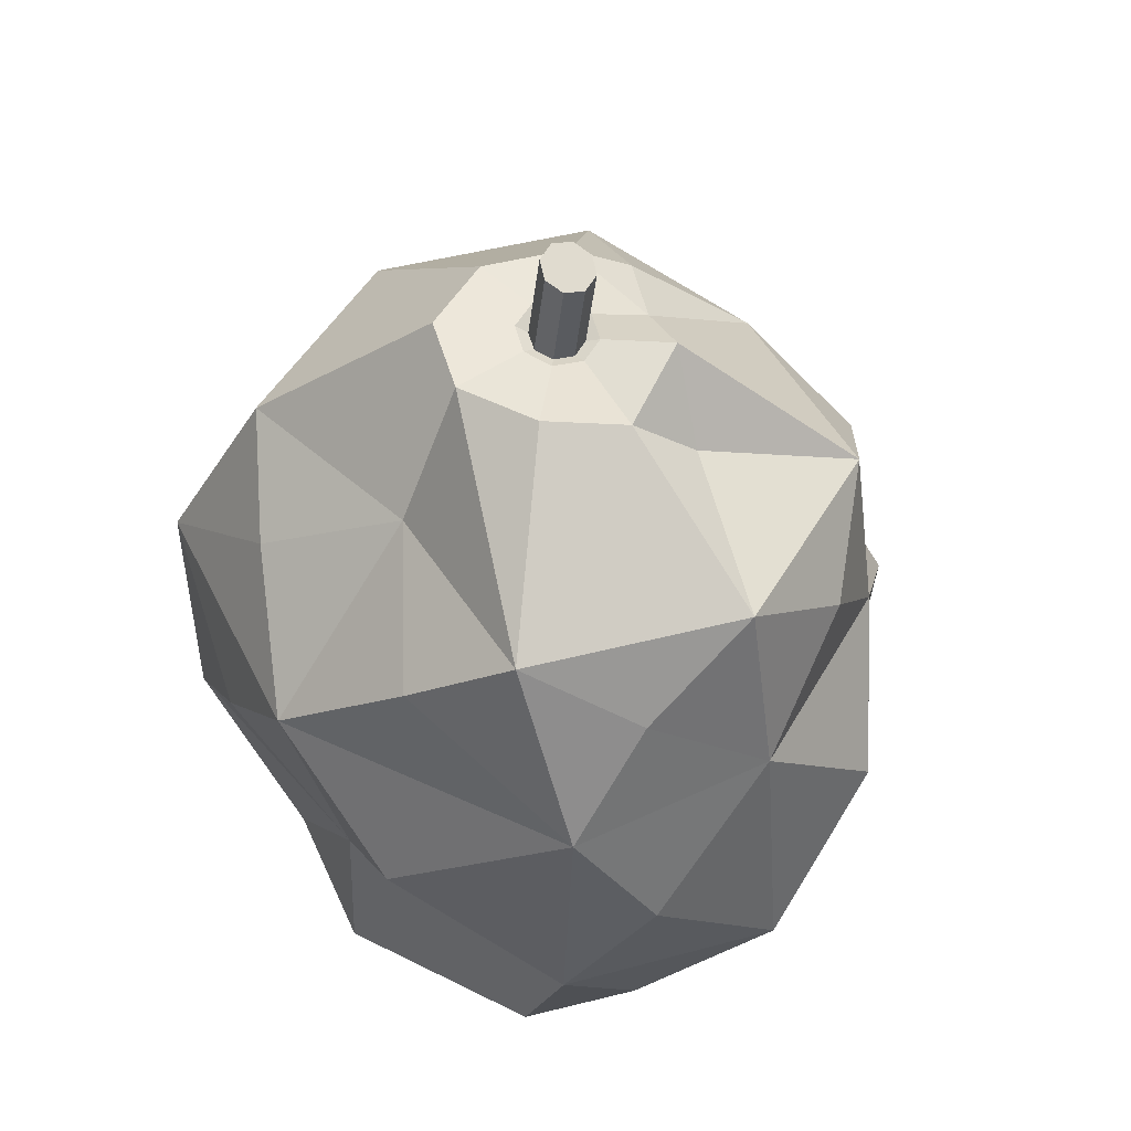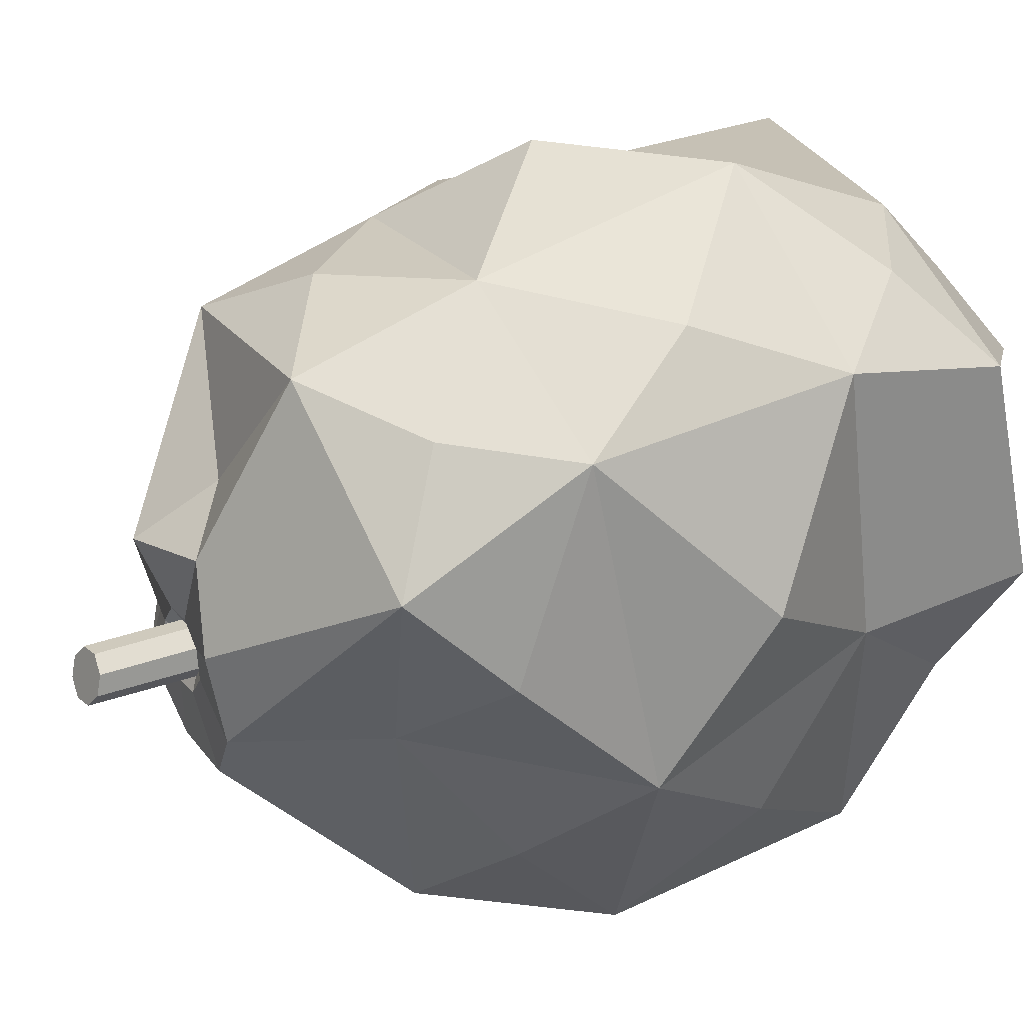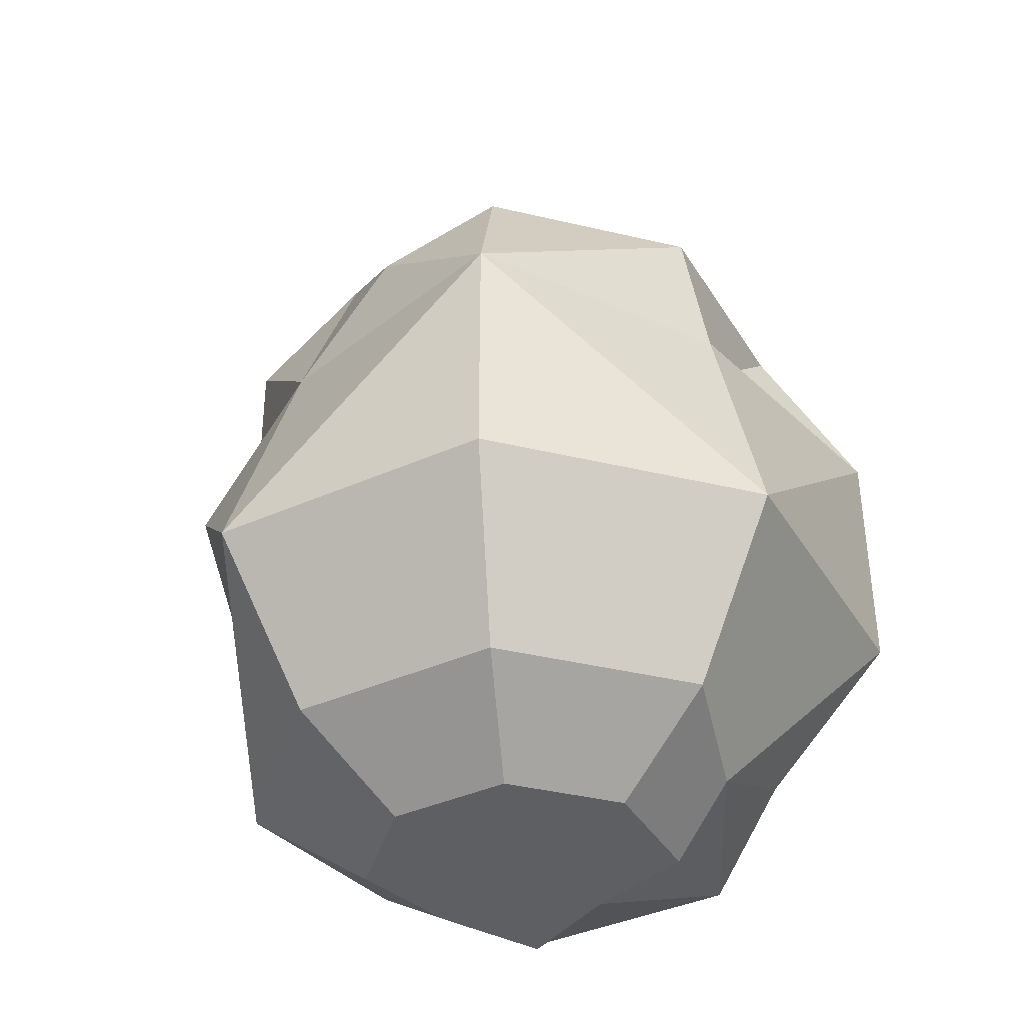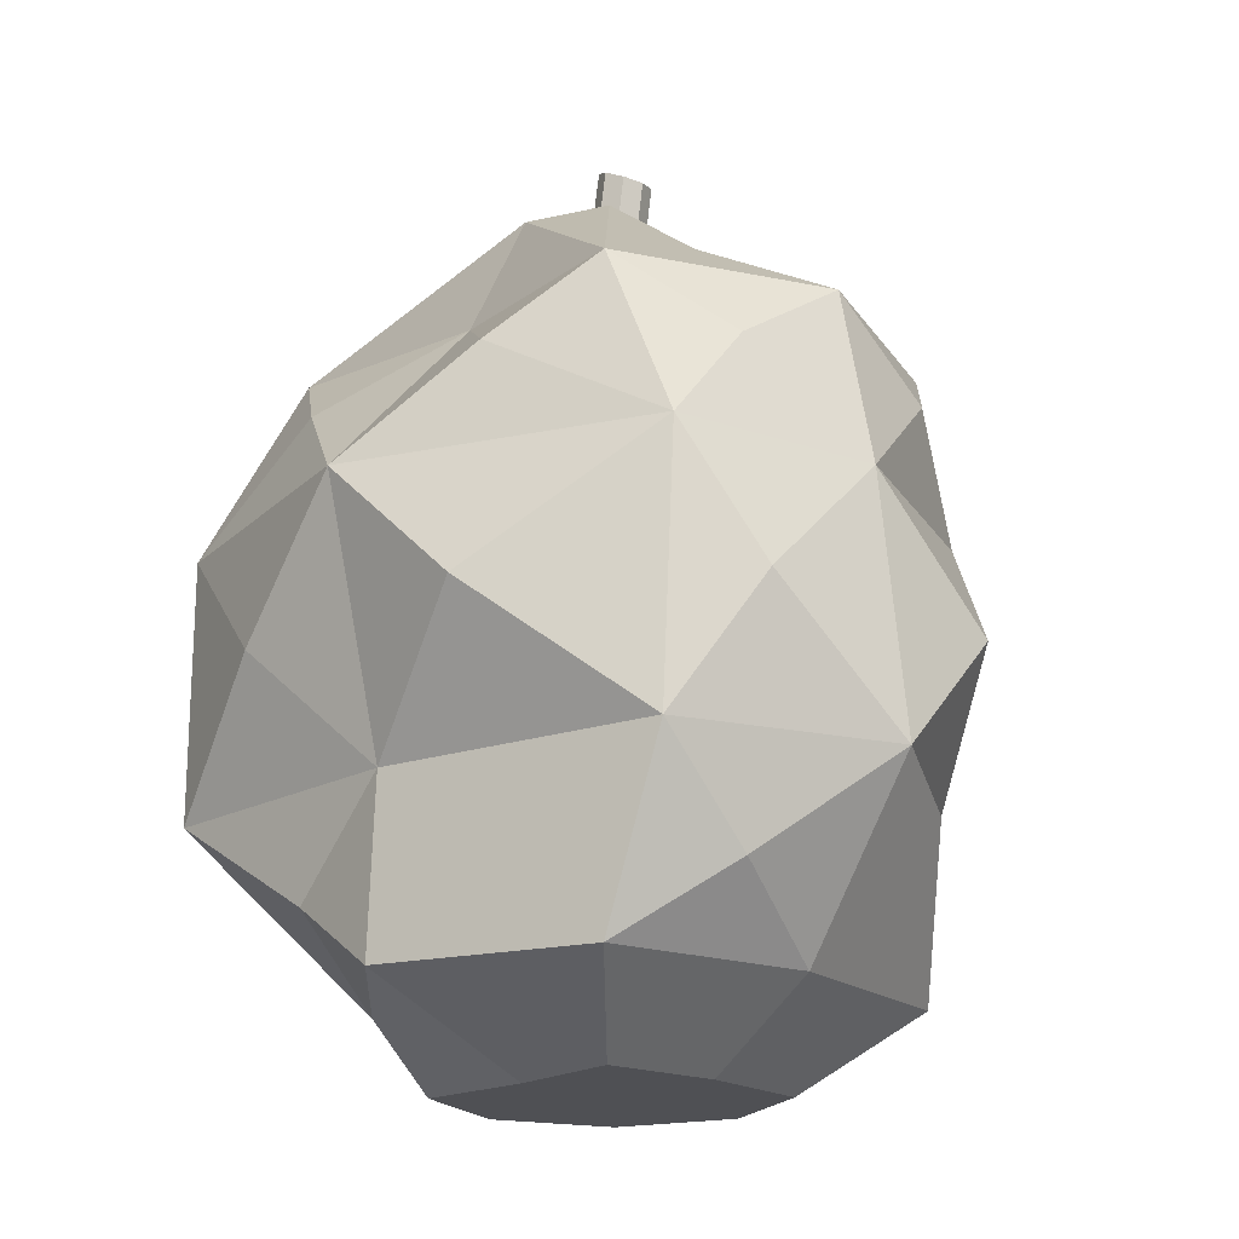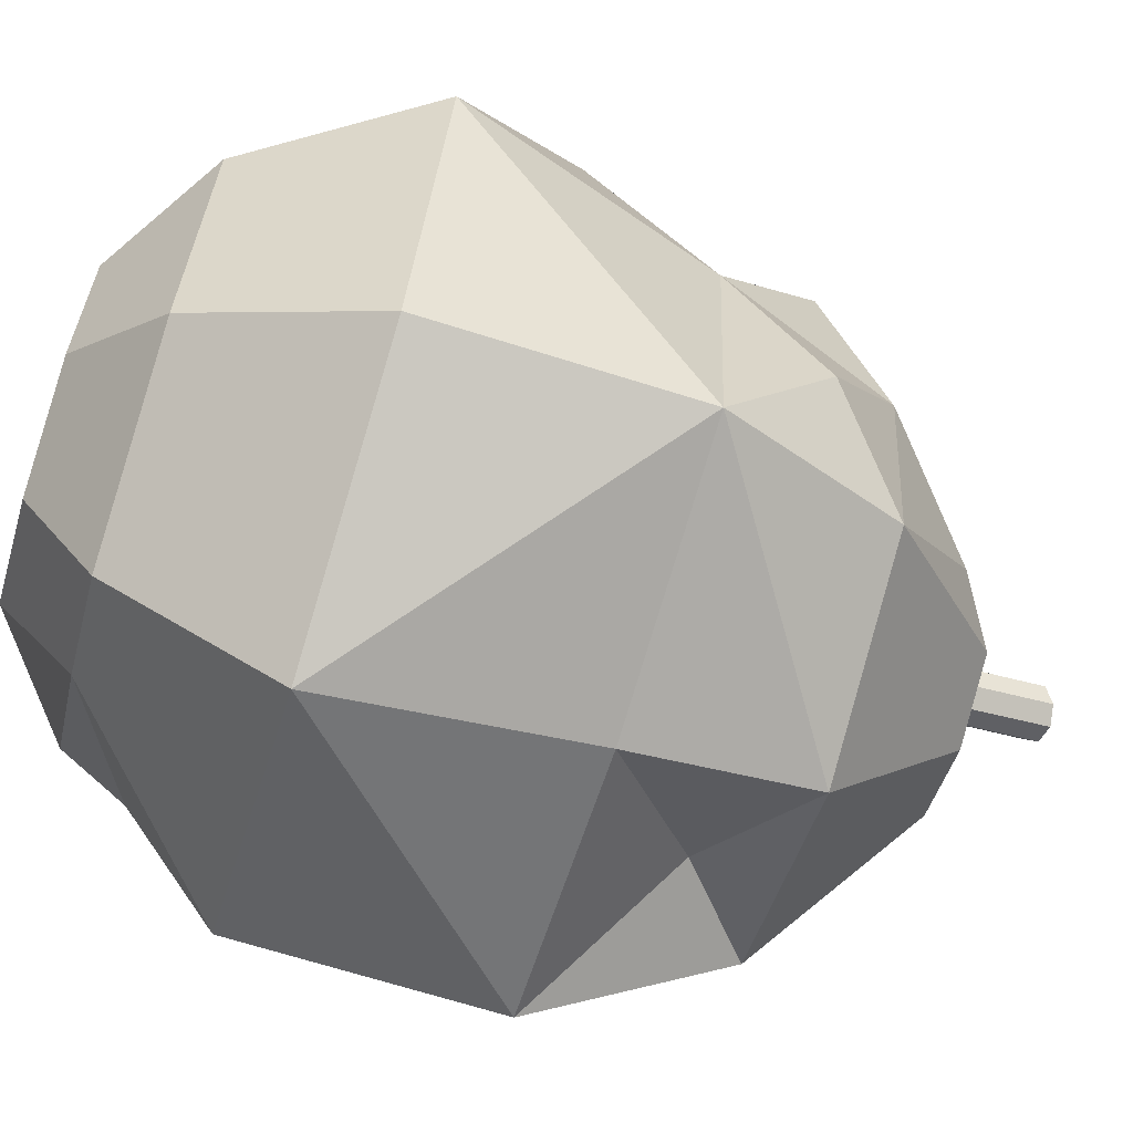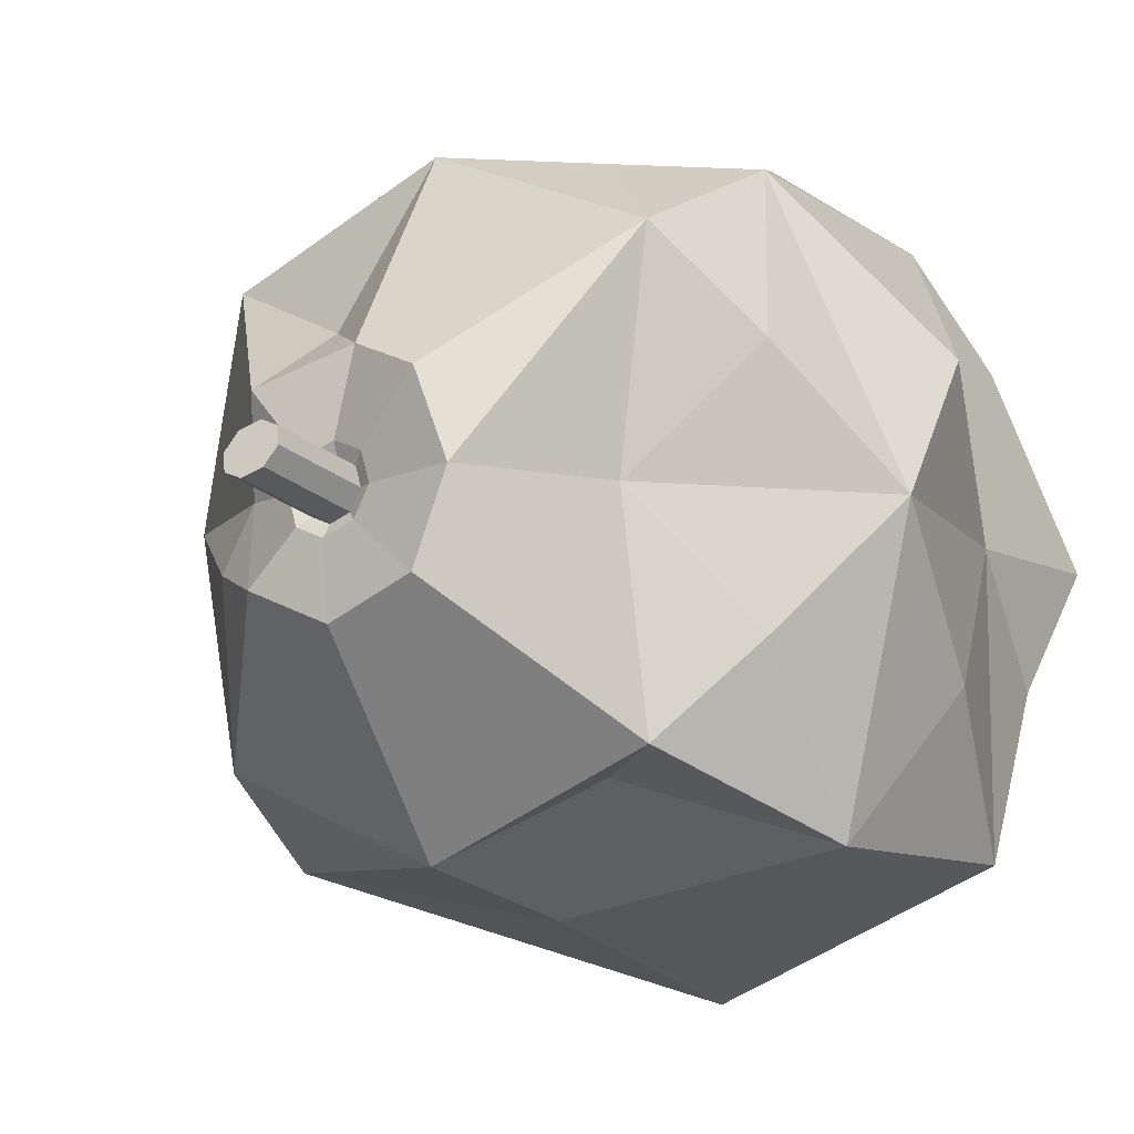
<metadata>
{"format":"obj","ext":"obj","renderer":"f3d","projection":"perspective","resolution":1024,"background":"white","views":[{"elev":49.2,"azim":-38.3,"up":"+Y"},{"elev":47.4,"azim":-118.1,"up":"+Z"},{"elev":-40.1,"azim":141.2,"up":"+Y"},{"elev":-19.2,"azim":-43.9,"up":"+Y"},{"elev":-70.0,"azim":72.7,"up":"+Z"},{"elev":-9.6,"azim":-145.5,"up":"+Z"}]}
</metadata>
<code>
o Cylinder
v 0 -0.01104 -0.02768
v 0 0.007249 -0.02315
v 0.01957 -0.01104 -0.01957
v 0.01957 0.007249 -0.01957
v 0.02768 -0.01104 0
v 0.02199 0.007249 0
v 0.01354 -0.01104 0.01626
v 0.01503 0.007249 0.01681
v -0 -0.01104 0.02536
v -0 0.007249 0.0233
v -0.01472 -0.01104 0.01957
v -0.01472 0.007249 0.02059
v -0.01947 -0.01104 -0
v -0.02403 0.007249 -0
v -0.01957 -0.01104 -0.01957
v -0.01957 0.007249 -0.01957
v 0.01463 0.01995 -0.01463
v -0 0.01995 -0.02069
v 0.01736 0.01995 0
v 0.01463 0.01995 0.01463
v -0 0.01995 0.02069
v -0.01463 0.01995 0.01463
v -0.0128 0.01995 -0
v -0.01463 0.01995 -0.01463
v -0 -0.02317 -0.01995
v 0.01411 -0.02317 -0.01411
v 0.01995 -0.02317 0
v 0.01411 -0.02317 0.01411
v -0 -0.02317 0.01692
v -0.01411 -0.02317 0.01411
v -0.01995 -0.02317 -0
v -0.009519 -0.02317 -0.01213
v -0 -0.02858 -0.01146
v 0.008104 -0.02858 -0.008104
v 0.01146 -0.02858 0
v 0.008104 -0.02858 0.008104
v -0 -0.02858 0.009024
v -0.008104 -0.02858 0.008104
v -0.007539 -0.02858 -0
v -0.008104 -0.02858 -0.008104
v 0.005704 0.02946 -0.005704
v -0 0.02946 -0.008067
v 0.008067 0.02624 0
v 0.005704 0.02946 0.005704
v -0 0.02734 0.008067
v -0.005704 0.02946 0.005704
v -0.008067 0.02946 -0
v -0.005704 0.02946 -0.005704
v 0.002577 0.02913 -0.002387
v 0.000564 0.02926 -0.003212
v 0.003411 0.02883 -0.000397
v 0.002577 0.02853 0.001593
v 0.000564 0.0284 0.002417
v -0.001449 0.02853 0.001593
v -0.002283 0.02883 -0.000397
v -0.001449 0.02913 -0.002387
v 0.001914 0.02857 -0.001804
v 0.000564 0.02865 -0.002357
v 0.002474 0.02837 -0.000469
v 0.001914 0.02816 0.000866
v 0.000564 0.02808 0.001419
v -0.000787 0.02816 0.000866
v -0.001346 0.02837 -0.000469
v -0.000787 0.02857 -0.001804
v 0.001914 0.03598 -0.000508
v 0.000564 0.0362 -0.001019
v 0.002474 0.03542 0.000724
v 0.001914 0.03487 0.001957
v 0.000564 0.03464 0.002468
v -0.000787 0.03487 0.001957
v -0.001346 0.03542 0.000724
v -0.000787 0.03598 -0.000508
v 0.02021 0.01452 -0.008372
v 0.02021 0.01452 0.008372
v 0.02363 -0.001895 -0.009786
v 0.02363 -0.001895 0.009786
v 0.009786 -0.001895 0.02363
v 0.008372 0.01452 0.02021
v -0.008372 0.01452 0.02021
v -0.009786 -0.001895 0.02363
v -0.008198 -0.01809 0.01979
v 0.01979 -0.01809 0.008198
v 0.008198 -0.01809 -0.01979
v 0.009786 -0.001895 -0.02363
v -0.009786 -0.001895 -0.02363
v -0.008372 0.01452 -0.01568
v 0.008372 0.01452 -0.02021
v 0.009908 0.02679 -0.004104
v 0.004104 0.0238 0.009908
v -0.009908 0.02679 0.004104
v -0.004104 0.02679 -0.009908
v -0.01906 0.01452 -0.008372
v -0.02247 -0.001895 -0.009786
v -0.01912 0.01452 0.008372
v -0.02254 -0.001895 0.009786
v -0.01864 -0.01809 -0.008198
f 4 3 84
f 4 6 75
f 6 8 76
f 10 9 77
f 10 12 80
f 14 13 95
f 20 21 78
f 16 15 93
f 16 2 85
f 15 1 25 32
f 24 48 91
f 23 24 92
f 17 19 73
f 21 22 79
f 24 18 86
f 18 17 87
f 19 20 74
f 12 22 94
f 29 30 38 37
f 26 25 83
f 28 27 82
f 11 13 31 30
f 7 9 29 28
f 15 32 96
f 3 5 27 26
f 30 29 81
f 33 34 35 36 37 38 39 40
f 27 28 36 35
f 25 26 34 33
f 32 25 33 40
f 30 31 39 38
f 28 29 37 36
f 26 27 35 34
f 31 32 40 39
f 46 45 53 54
f 22 46 90
f 20 44 89
f 17 41 88
f 24 23 47 48
f 22 21 45 46
f 20 19 43 44
f 17 18 42 41
f 56 55 63 64
f 44 43 51 52
f 41 42 50 49
f 42 48 56 50
f 47 46 54 55
f 45 44 52 53
f 43 41 49 51
f 48 47 55 56
f 63 62 70 71
f 54 53 61 62
f 52 51 59 60
f 49 50 58 57
f 50 56 64 58
f 55 54 62 63
f 53 52 60 61
f 51 49 57 59
f 65 66 72 71 70 69 68 67
f 61 60 68 69
f 59 57 65 67
f 64 63 71 72
f 62 61 69 70
f 60 59 67 68
f 57 58 66 65
f 58 64 72 66
f 6 4 73
f 4 17 73
f 19 6 73
f 8 6 74
f 6 19 74
f 20 8 74
f 5 3 75
f 6 5 75
f 3 4 75
f 7 5 76
f 8 7 76
f 5 6 76
f 7 8 77
f 8 10 77
f 9 7 77
f 10 8 78
f 8 20 78
f 21 10 78
f 12 10 79
f 10 21 79
f 22 12 79
f 11 9 80
f 12 11 80
f 9 10 80
f 9 11 81
f 11 30 81
f 29 9 81
f 5 7 82
f 7 28 82
f 27 5 82
f 1 3 83
f 3 26 83
f 25 1 83
f 1 2 84
f 2 4 84
f 3 1 84
f 1 15 85
f 15 16 85
f 2 1 85
f 2 16 86
f 16 24 86
f 18 2 86
f 4 2 87
f 2 18 87
f 17 4 87
f 43 19 88
f 41 43 88
f 19 17 88
f 45 21 89
f 44 45 89
f 21 20 89
f 47 23 90
f 46 47 90
f 23 22 90
f 42 18 91
f 48 42 91
f 18 24 91
f 16 14 92
f 14 23 92
f 24 16 92
f 13 14 93
f 14 16 93
f 15 13 93
f 23 14 94
f 22 23 94
f 14 12 94
f 11 12 95
f 12 14 95
f 13 11 95
f 31 13 96
f 32 31 96
f 13 15 96

</code>
